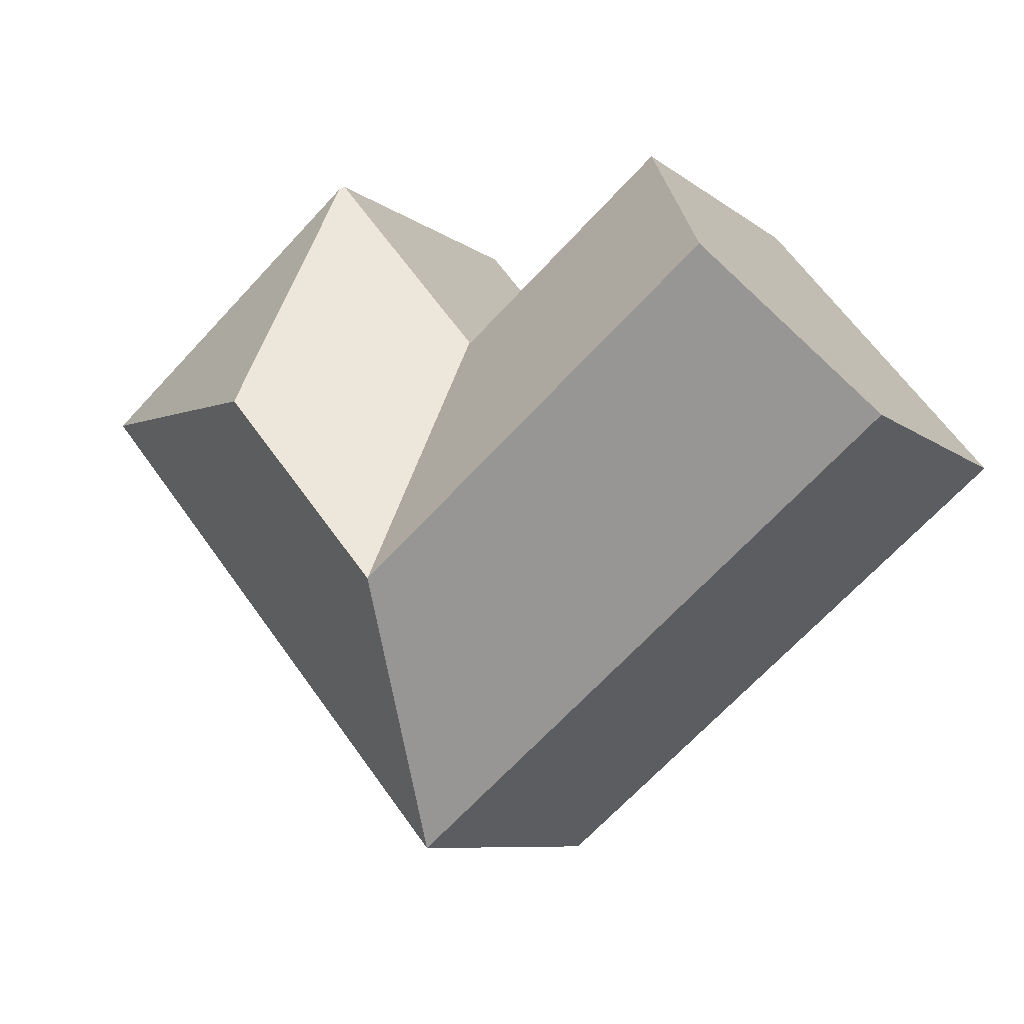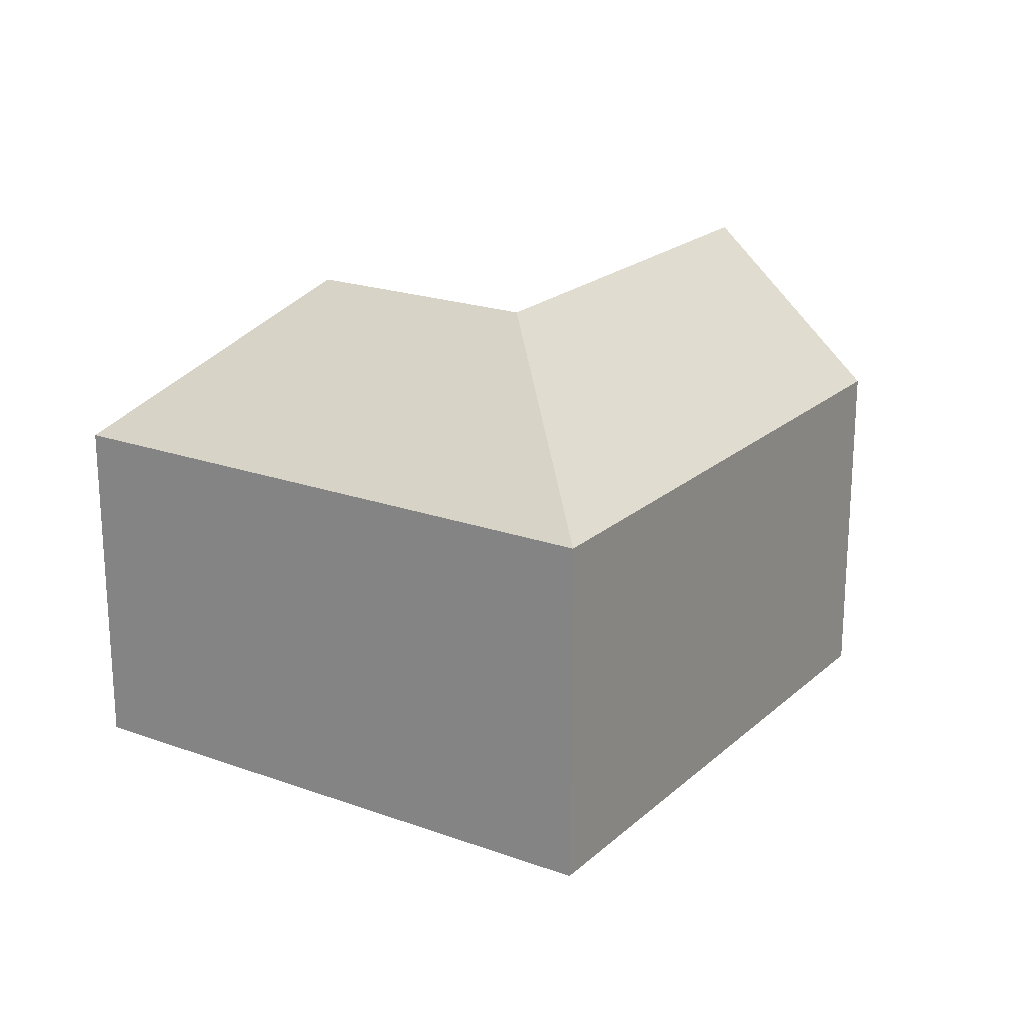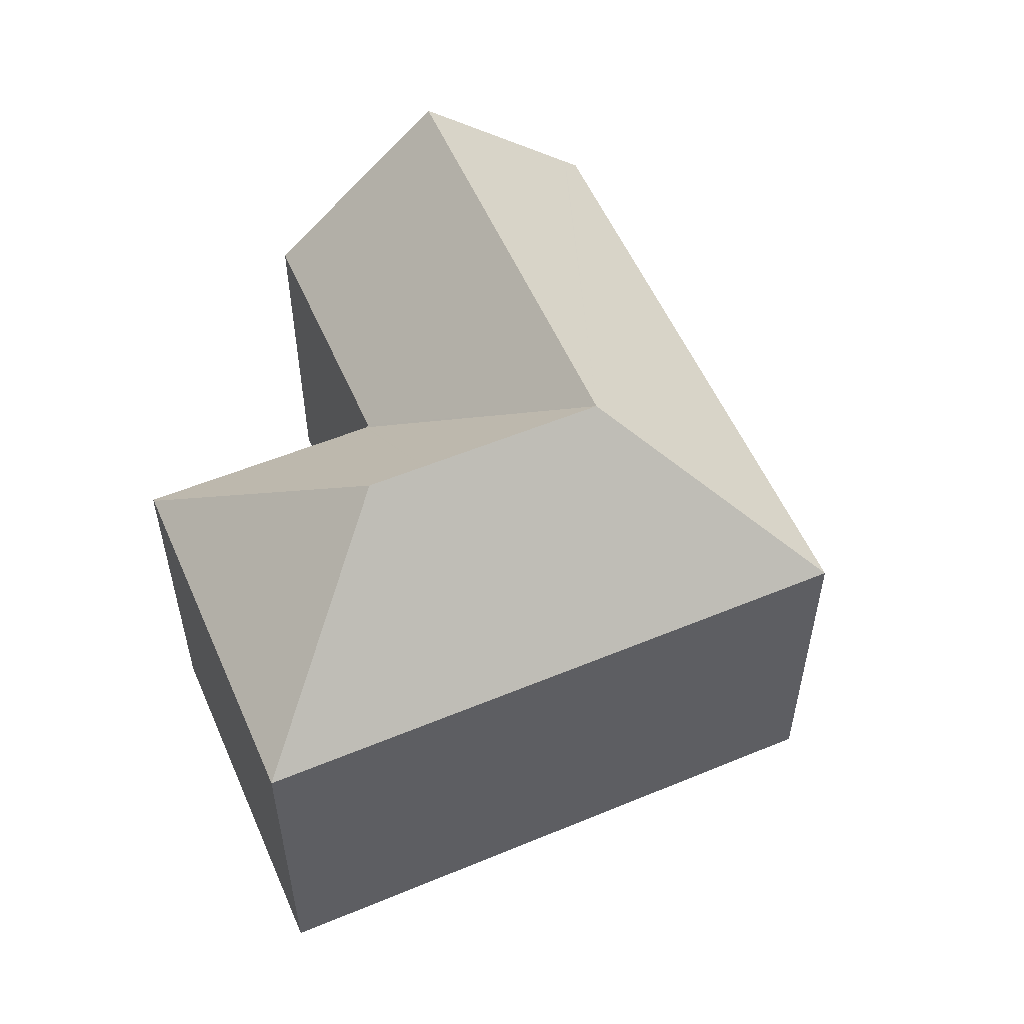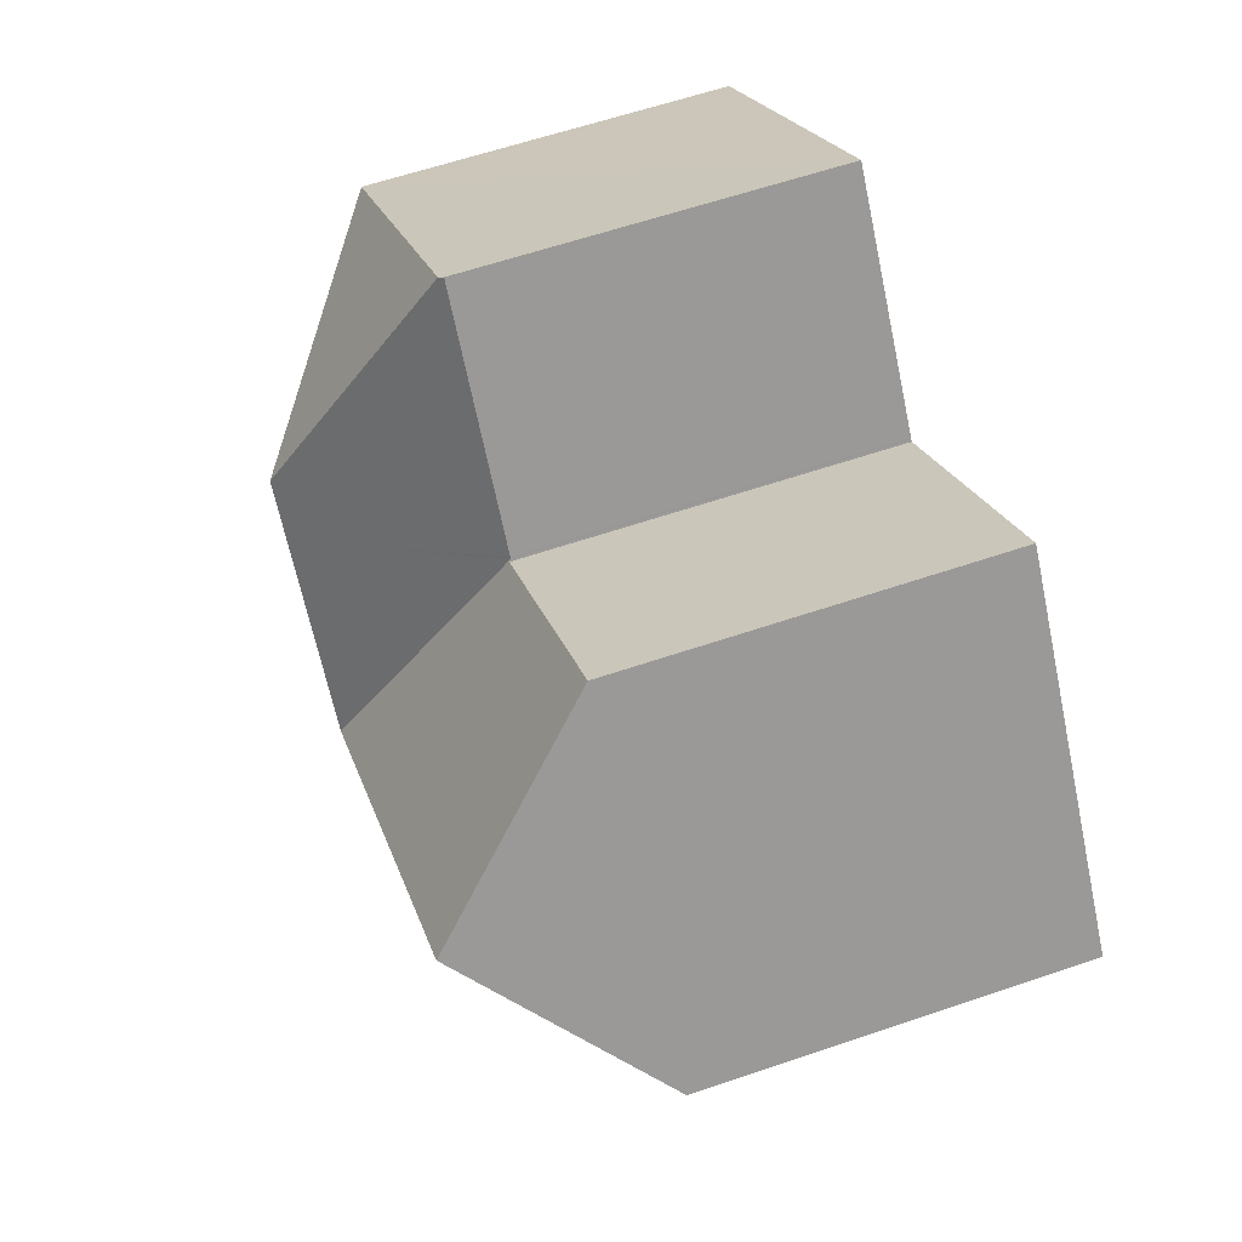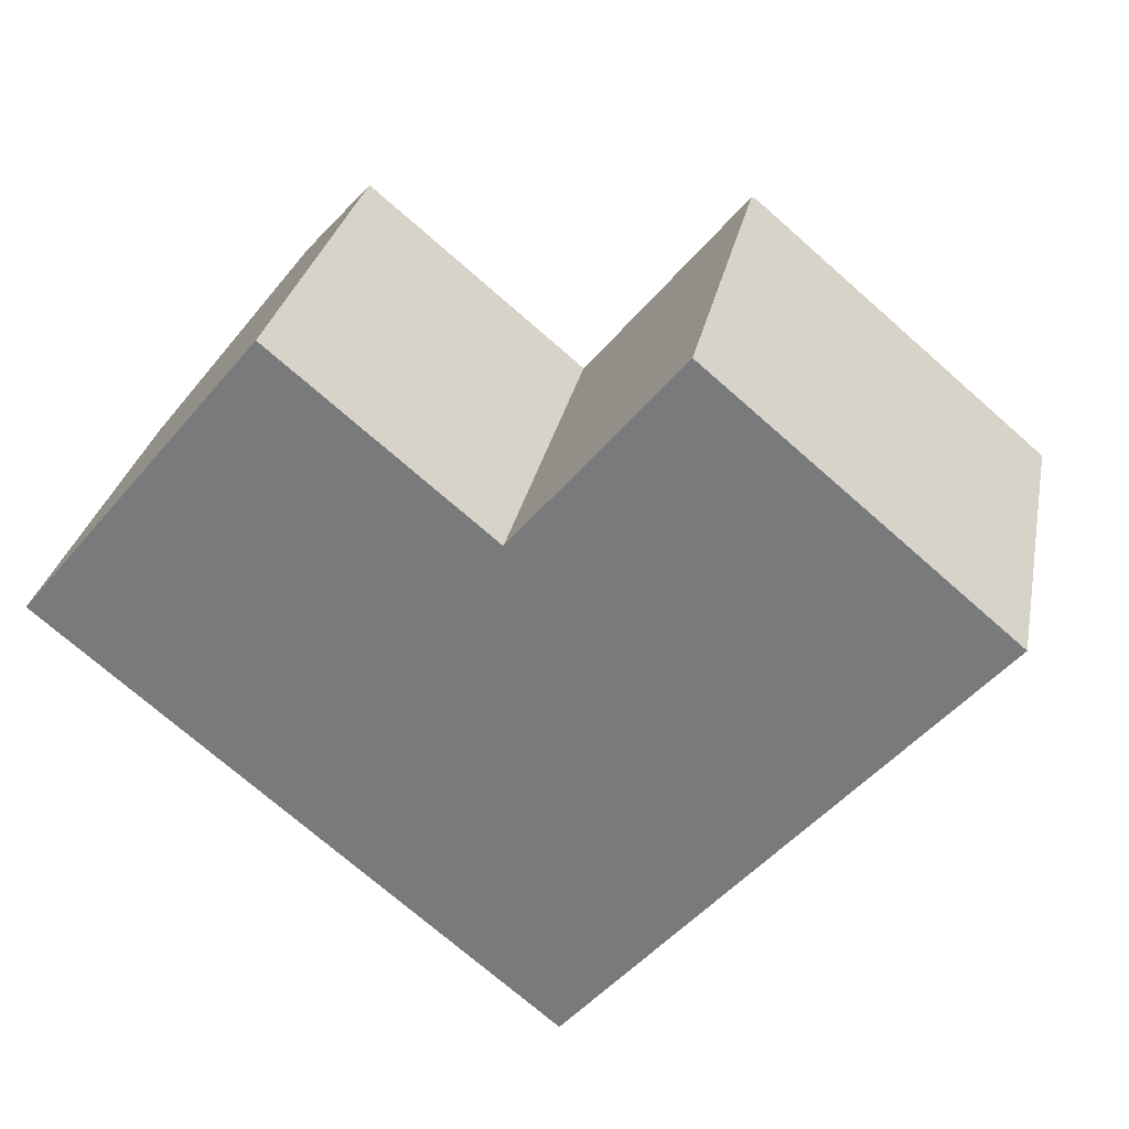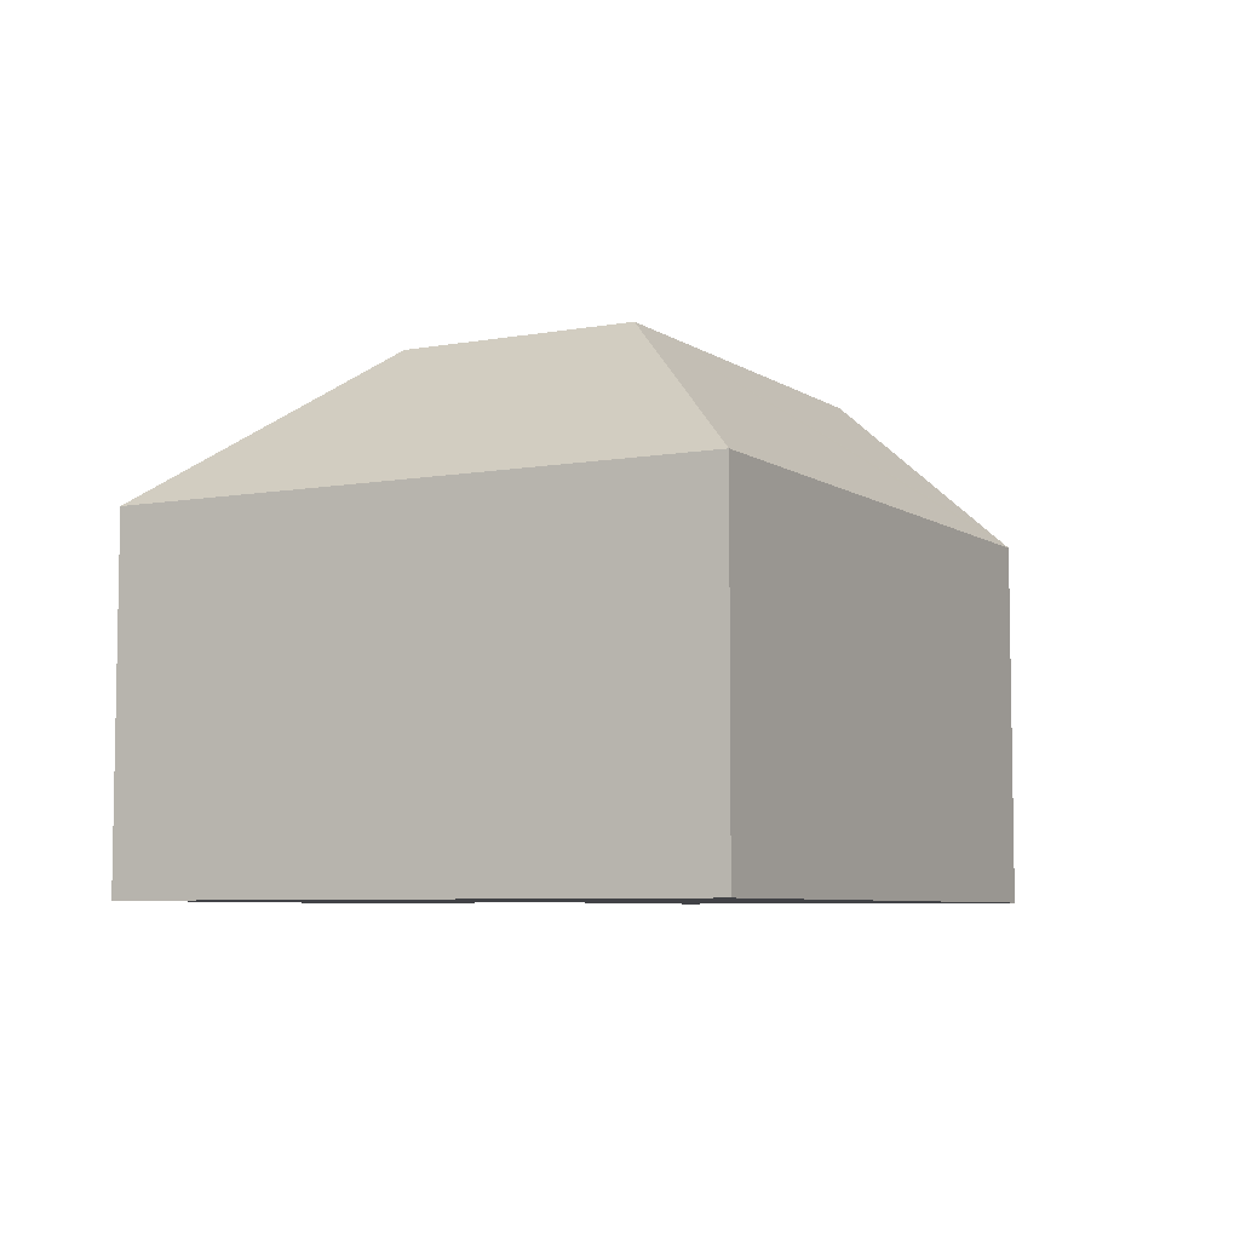
<metadata>
{"format":"obj","ext":"obj","renderer":"f3d","projection":"perspective","resolution":1024,"background":"white","views":[{"elev":-8.1,"azim":-152.8,"up":"+Z"},{"elev":20.9,"azim":163.1,"up":"+Y"},{"elev":55.1,"azim":106.5,"up":"+Y"},{"elev":62.0,"azim":-109.0,"up":"+Z"},{"elev":30.0,"azim":11.4,"up":"+Z"},{"elev":-6.6,"azim":158.4,"up":"+Y"}]}
</metadata>
<code>
v  24.88 10.14 1.405
v  17.79 14.73 1.149
v  25.2 10.14 1.787
v  20.77 10.14 -3.462
v  16.73 14.73 -0.109
v  13.94 10.14 -11.57
v  13.28 14.73 -4.2
v  17.16 10.14 8.541
v  5.781 10.14 -4.797
v  0 10.14 6.208e-16
v  0.244 10.47 0.298
v  0.265 10.5 0.323
v  9.165 14.73 -0.783
v  3.334 14.73 4.057
v  12.55 10.14 3.233
v  6.669 10.14 8.115
v  12.58 10.14 3.209
v  12.62 10.08 3.257
v  12.64 10.08 3.286
v  14.88 10.05 5.997
v  17.05 10.02 8.628
v  17.08 10.05 8.605
v  0 0 0
v  6.669 -4.969e-16 8.115
v  3.334 -2.484e-16 4.057
v  0.265 -1.978e-17 0.323
v  0.244 -1.825e-17 0.298
v  12.58 -1.965e-16 3.209
v  12.62 -1.994e-16 3.257
v  12.64 -2.012e-16 3.286
v  17.05 -5.283e-16 8.628
v  14.88 -3.672e-16 5.997
v  12.55 -1.98e-16 3.233
v  17.08 -5.269e-16 8.605
v  25.2 -1.094e-16 1.787
v  17.16 -5.23e-16 8.541
v  24.88 -8.603e-17 1.405
v  20.77 2.12e-16 -3.462
v  13.94 7.083e-16 -11.57
v  5.781 2.937e-16 -4.797
g defaultobject
f 1 2 3
f 2 1 4
f 2 4 5
f 5 4 6
f 5 6 7
f 2 8 3
f 9 7 6
f 7 9 10
f 7 10 11
f 7 11 12
f 7 12 13
f 13 12 14
f 15 14 16
f 14 15 13
f 13 15 7
f 7 15 17
f 7 17 18
f 5 18 19
f 7 18 5
f 20 21 22
f 8 20 22
f 20 8 2
f 20 2 19
f 19 2 5
f 12 16 14
f 16 12 11
f 16 11 10
f 16 10 23
f 16 23 24
f 24 23 25
f 25 23 26
f 26 23 27
f 28 18 17
f 18 28 29
f 29 19 18
f 19 29 30
f 30 20 19
f 20 30 21
f 21 30 31
f 31 30 32
f 24 15 16
f 15 24 17
f 17 24 28
f 28 24 33
f 22 3 8
f 3 22 21
f 3 21 31
f 3 31 34
f 3 34 35
f 35 34 36
f 35 1 3
f 1 35 4
f 4 35 6
f 6 35 37
f 6 37 38
f 6 38 39
f 39 9 6
f 9 39 40
f 9 40 10
f 10 40 23
f 36 37 35
f 37 36 38
f 38 36 39
f 39 36 34
f 39 34 31
f 39 31 32
f 39 32 30
f 39 30 29
f 39 29 28
f 39 28 33
f 39 33 24
f 39 24 40
f 40 24 25
f 40 25 23
f 23 25 26
f 23 26 27

</code>
